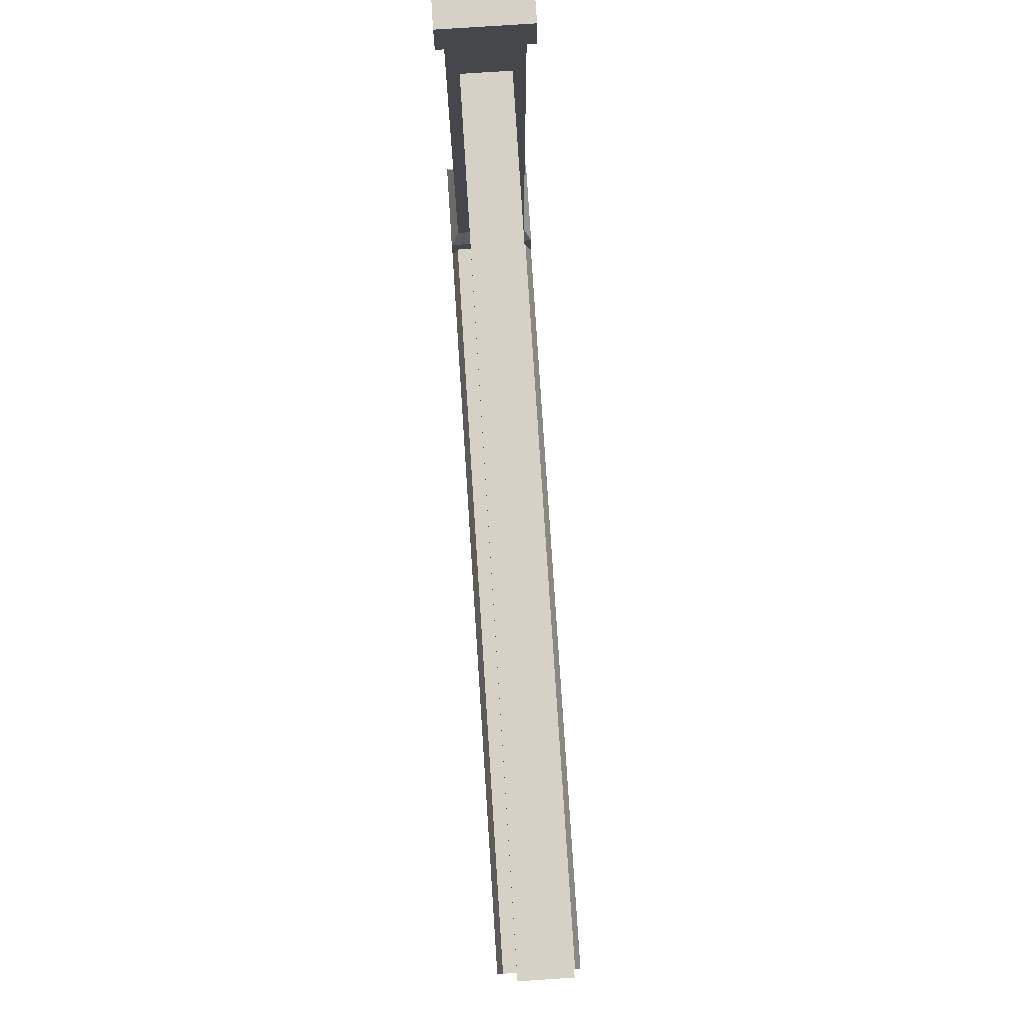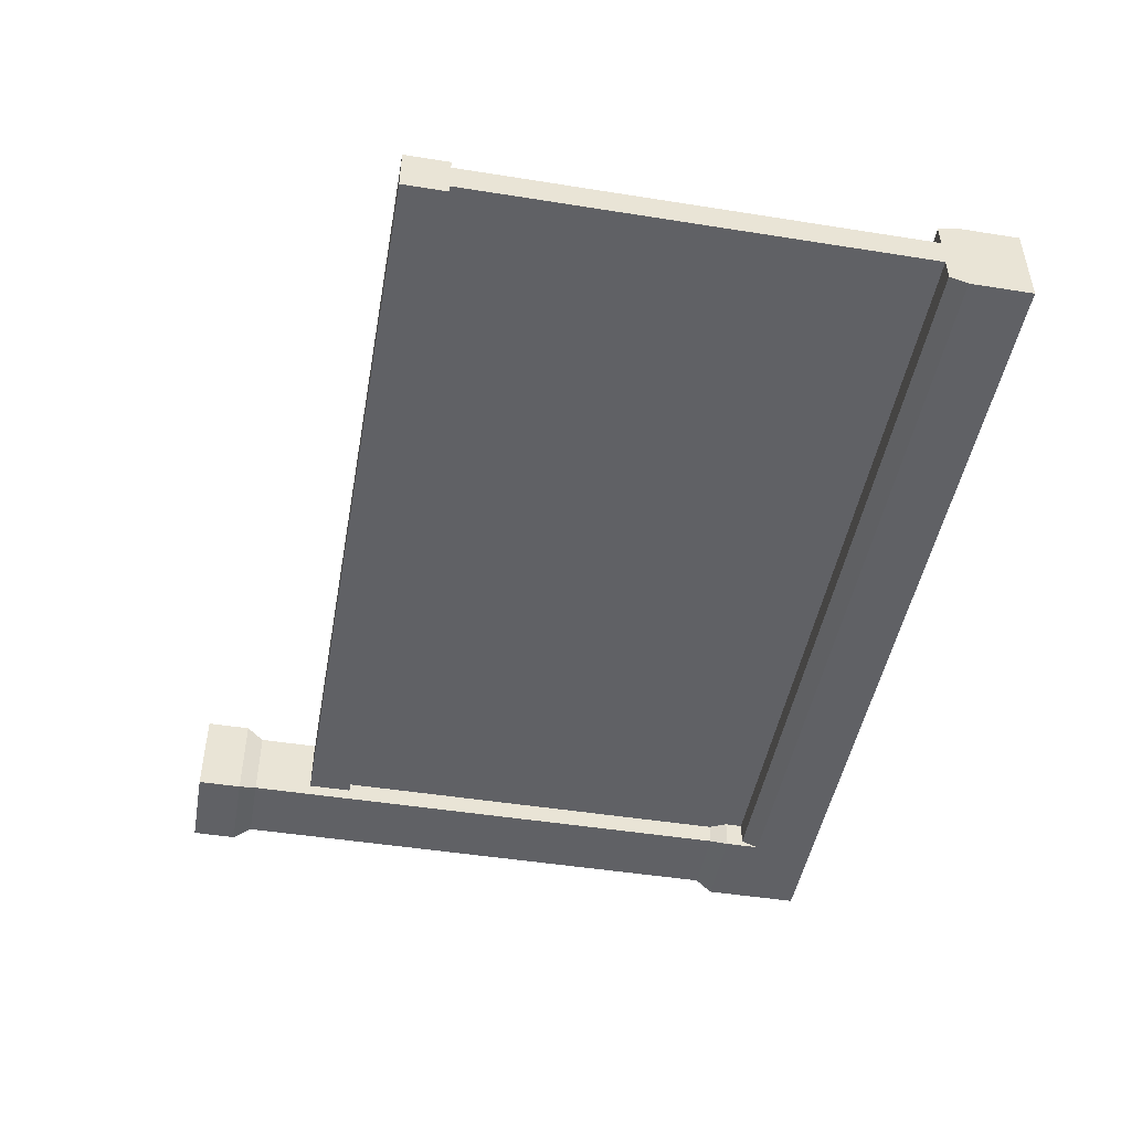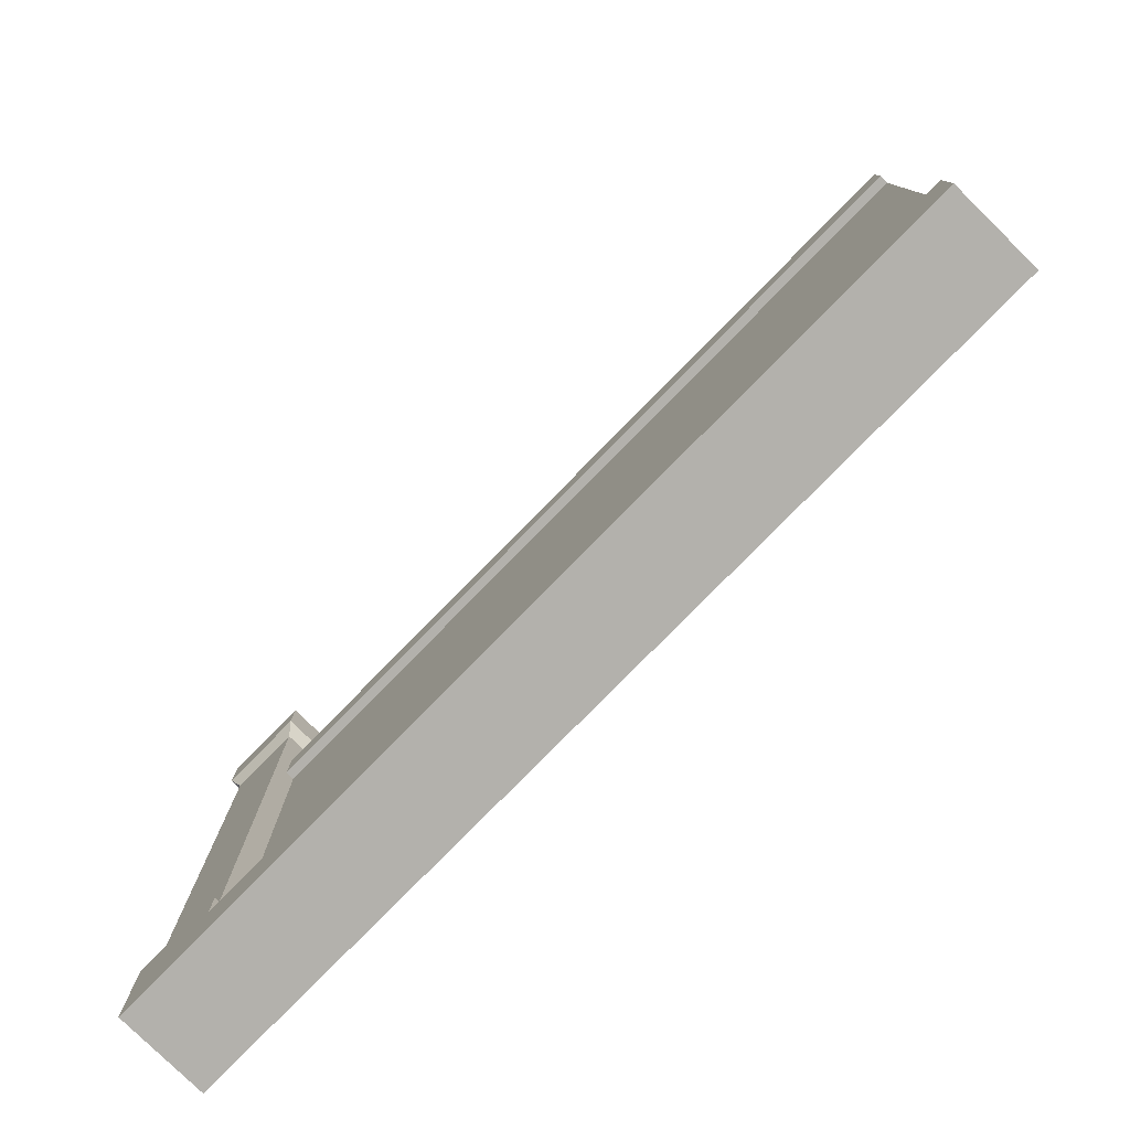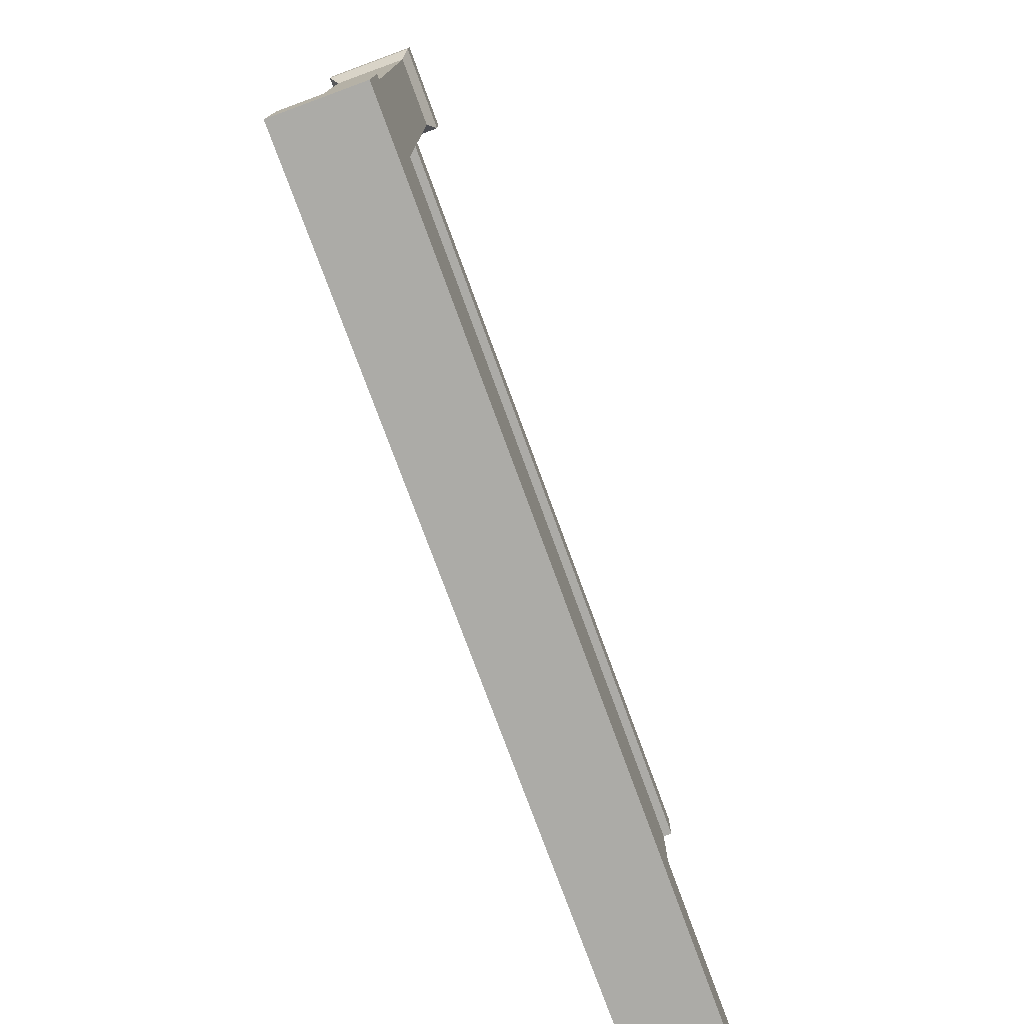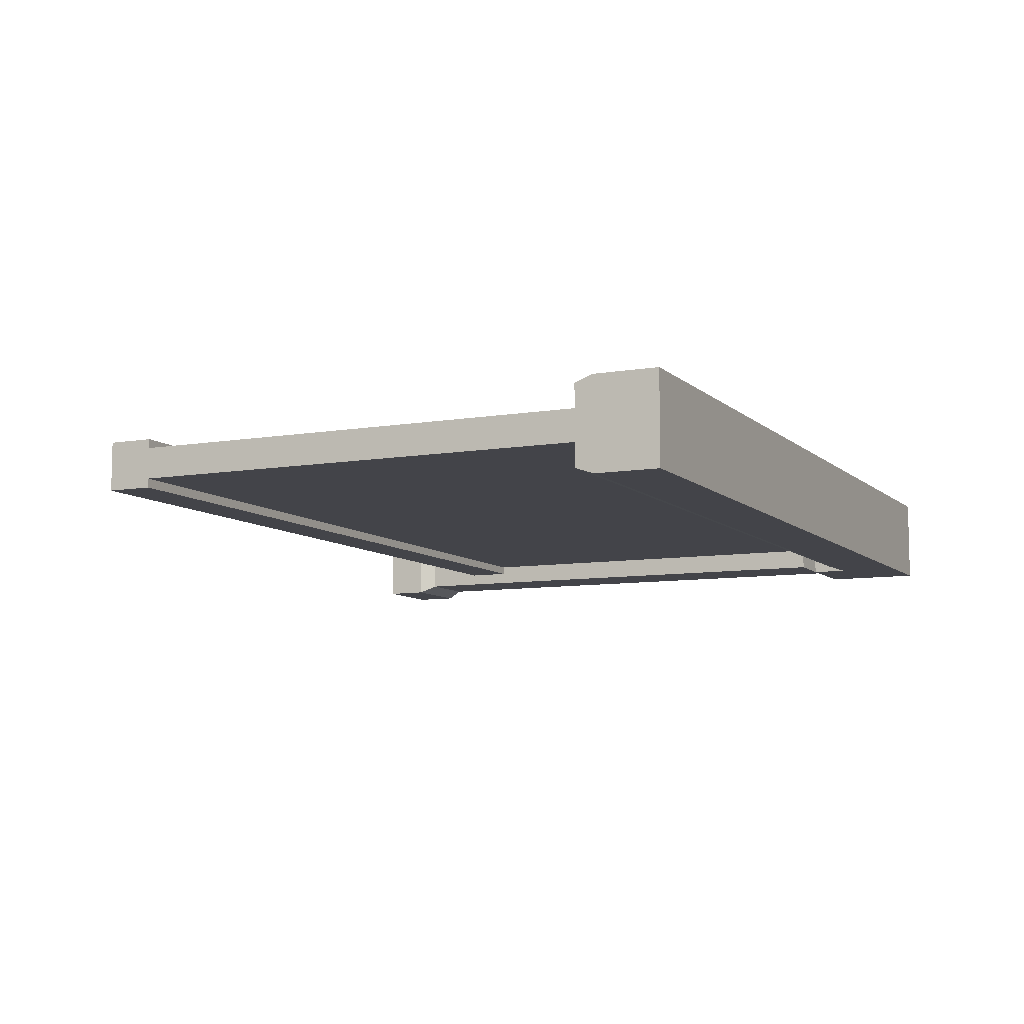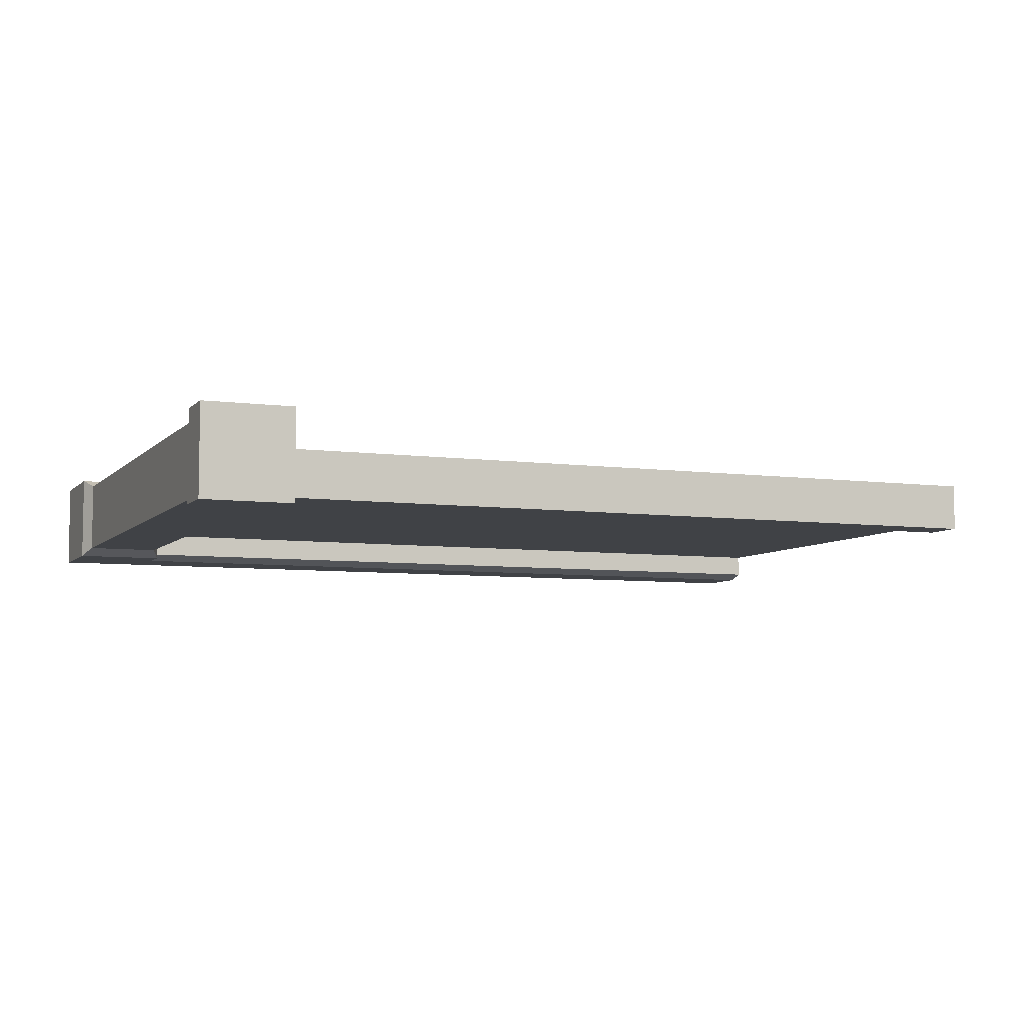
<metadata>
{"format":"obj","ext":"obj","renderer":"f3d","projection":"perspective","resolution":1024,"background":"white","views":[{"elev":79.2,"azim":-93.7,"up":"+Y"},{"elev":-47.3,"azim":-100.2,"up":"+Z"},{"elev":-79.0,"azim":-134.5,"up":"+Y"},{"elev":-76.3,"azim":110.1,"up":"+Y"},{"elev":-8.5,"azim":-64.7,"up":"+Z"},{"elev":-6.5,"azim":157.8,"up":"+Z"}]}
</metadata>
<code>
g fenceStone
v -0.1 0.07 0.1
v -1 0.07 0.1
v -0.1 0.09 0.093
v -1 0.09 0.093
v -0.1 0.09 0.007
v -0.1 0.09 0.03291
v -1 0.09 0.007
v -1 0.09 0.03291
v 0 0 0.1
v 0 0 0
v -1 0 0.1
v -1 0 0
v -1 0.07 0
v -0.1 0.07 0
v -0.1 0.74 0
v -0.1 0.74 0.1
v -0.091 0.72 0.009
v -0.091 0.72 0.091
v -0.1 0.11 0
v 0 0.11 0
v -0.091 0.13 0.009
v -0.009 0.13 0.009
v 0 0.74 0
v -0.009 0.72 0.009
v 0 0.74 0.1
v -0.009 0.72 0.091
v 0 0.79 0
v 0 0.79 0.1
v -0.1 0.79 0
v -0.1 0.79 0.1
v -1 0.09 0.06709
v -1 0.6019 0.03291
v -1 0.6019 0.06709
v -1 0.6519 0.07709
v -1 0.6519 0.02291
v -1 0.6019 0.02291
v -1 0.6019 0.07709
v -0.1 0.11 0.06709
v -0.091 0.13 0.06709
v -0.1 0.11 0.1
v -0.091 0.13 0.091
v -0.009 0.13 0.091
v -0.1 0.09 0.06709
v 0 0.11 0.1
v -0.091 0.13 0.03291
v -0.091 0.6019 0.02291
v -0.091 0.6019 0.03291
v -0.091 0.6519 0.02291
v -0.091 0.6519 0.07709
v -0.091 0.6019 0.07709
v -0.091 0.6019 0.06709
v -0.1 0.11 0.03291
f 2 1 3
f 3 4 2
f 6 5 7
f 7 8 6
f 10 9 11
f 11 12 10
f 14 13 7
f 7 5 14
f 16 15 17
f 17 18 16
f 20 19 21
f 21 22 20
f 24 23 25
f 25 26 24
f 28 27 29
f 29 30 28
f 13 12 11
f 11 7 13
f 11 8 7
f 11 31 8
f 31 32 8
f 11 4 31
f 11 2 4
f 32 31 33
f 32 33 34
f 32 34 35
f 35 36 32
f 33 37 34
f 39 38 40
f 40 41 39
f 22 24 26
f 26 42 22
f 38 43 3
f 3 40 38
f 3 1 40
f 24 17 15
f 15 23 24
f 40 44 42
f 42 41 40
f 10 20 44
f 44 9 10
f 1 11 9
f 9 44 1
f 44 40 1
f 11 1 2
f 23 15 29
f 29 27 23
f 16 25 28
f 28 30 16
f 41 42 26
f 26 18 41
f 29 15 16
f 16 30 29
f 10 12 13
f 13 14 10
f 14 20 10
f 14 19 20
f 22 21 17
f 17 24 22
f 44 20 22
f 22 42 44
f 23 27 28
f 28 25 23
f 18 26 25
f 25 16 18
f 17 21 45
f 45 46 17
f 45 47 46
f 17 46 48
f 48 18 17
f 48 49 18
f 49 41 18
f 41 49 50
f 41 50 51
f 51 39 41
f 21 19 52
f 52 45 21
f 19 14 5
f 5 52 19
f 5 6 52
f 3 43 31
f 31 4 3
f 6 8 32
f 32 52 6
f 32 45 52
f 32 47 45
f 31 43 38
f 38 33 31
f 38 39 33
f 39 51 33
f 49 48 35
f 35 34 49
f 46 36 35
f 35 48 46
f 46 47 32
f 32 36 46
f 37 50 49
f 49 34 37
f 51 50 37
f 37 33 51
g fenceStone
f 2 1 3
f 3 4 2
f 6 5 7
f 7 8 6
f 10 9 11
f 11 12 10
f 14 13 7
f 7 5 14
f 16 15 17
f 17 18 16
f 20 19 21
f 21 22 20
f 24 23 25
f 25 26 24
f 28 27 29
f 29 30 28
f 13 12 11
f 11 7 13
f 11 8 7
f 11 31 8
f 31 32 8
f 11 4 31
f 11 2 4
f 32 31 33
f 32 33 34
f 32 34 35
f 35 36 32
f 33 37 34
f 39 38 40
f 40 41 39
f 22 24 26
f 26 42 22
f 38 43 3
f 3 40 38
f 3 1 40
f 24 17 15
f 15 23 24
f 40 44 42
f 42 41 40
f 10 20 44
f 44 9 10
f 1 11 9
f 9 44 1
f 44 40 1
f 11 1 2
f 23 15 29
f 29 27 23
f 16 25 28
f 28 30 16
f 41 42 26
f 26 18 41
f 29 15 16
f 16 30 29
f 10 12 13
f 13 14 10
f 14 20 10
f 14 19 20
f 22 21 17
f 17 24 22
f 44 20 22
f 22 42 44
f 23 27 28
f 28 25 23
f 18 26 25
f 25 16 18
f 17 21 45
f 45 46 17
f 45 47 46
f 17 46 48
f 48 18 17
f 48 49 18
f 49 41 18
f 41 49 50
f 41 50 51
f 51 39 41
f 21 19 52
f 52 45 21
f 19 14 5
f 5 52 19
f 5 6 52
f 3 43 31
f 31 4 3
f 6 8 32
f 32 52 6
f 32 45 52
f 32 47 45
f 31 43 38
f 38 33 31
f 38 39 33
f 39 51 33
f 49 48 35
f 35 34 49
f 46 36 35
f 35 48 46
f 46 47 32
f 32 36 46
f 37 50 49
f 49 34 37
f 51 50 37
f 37 33 51

</code>
